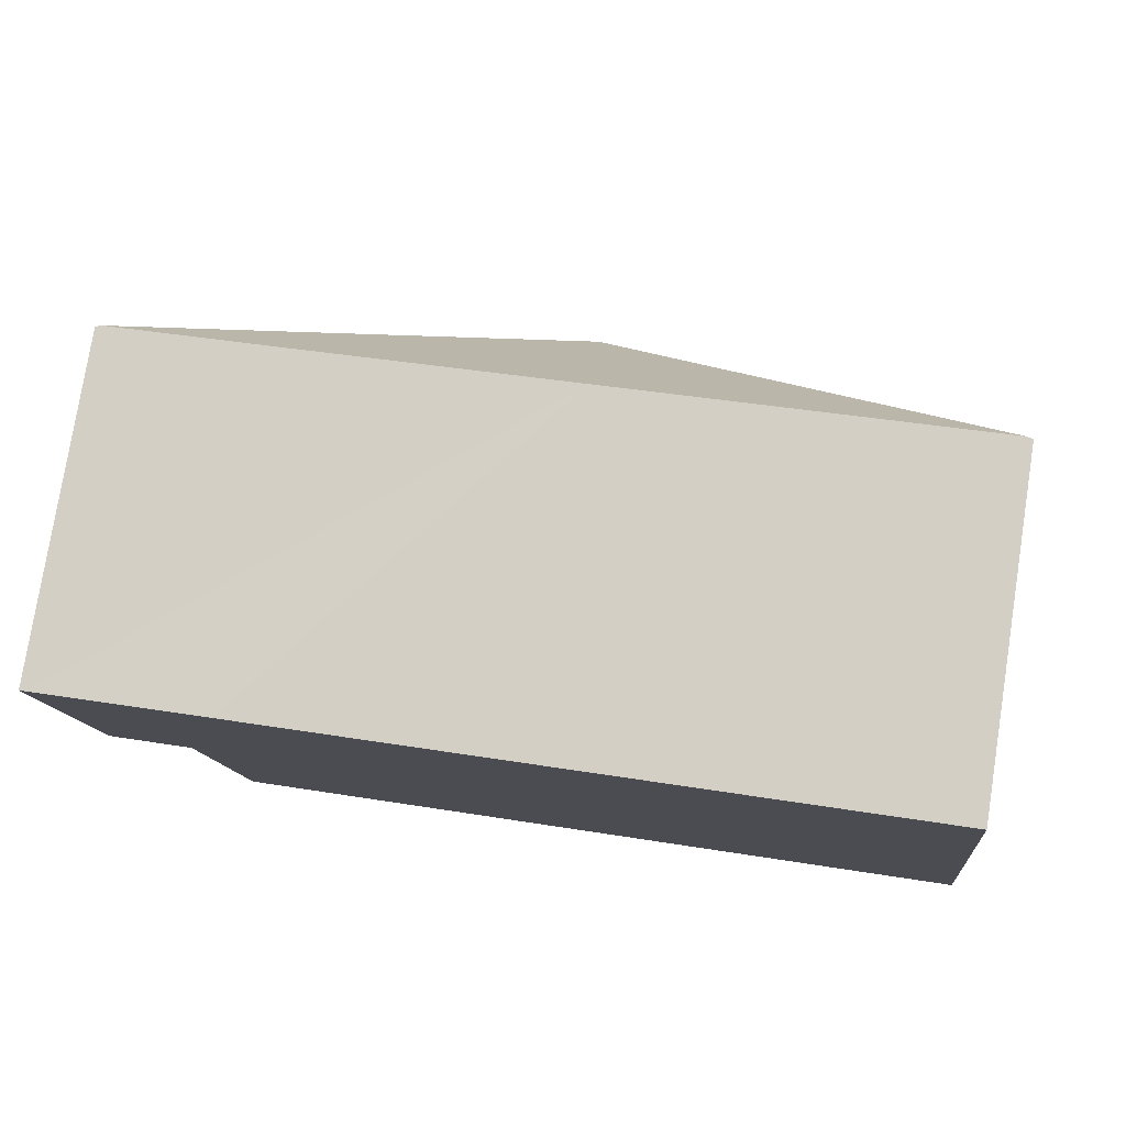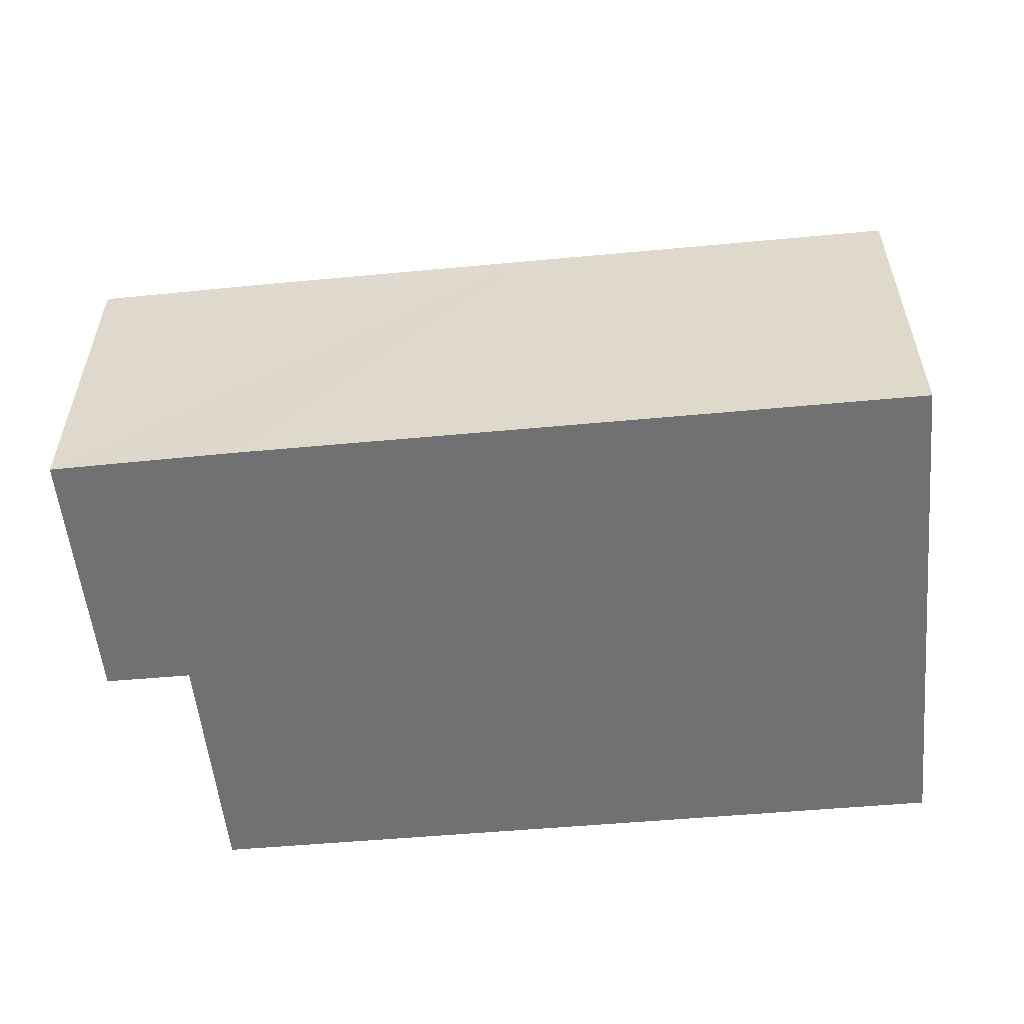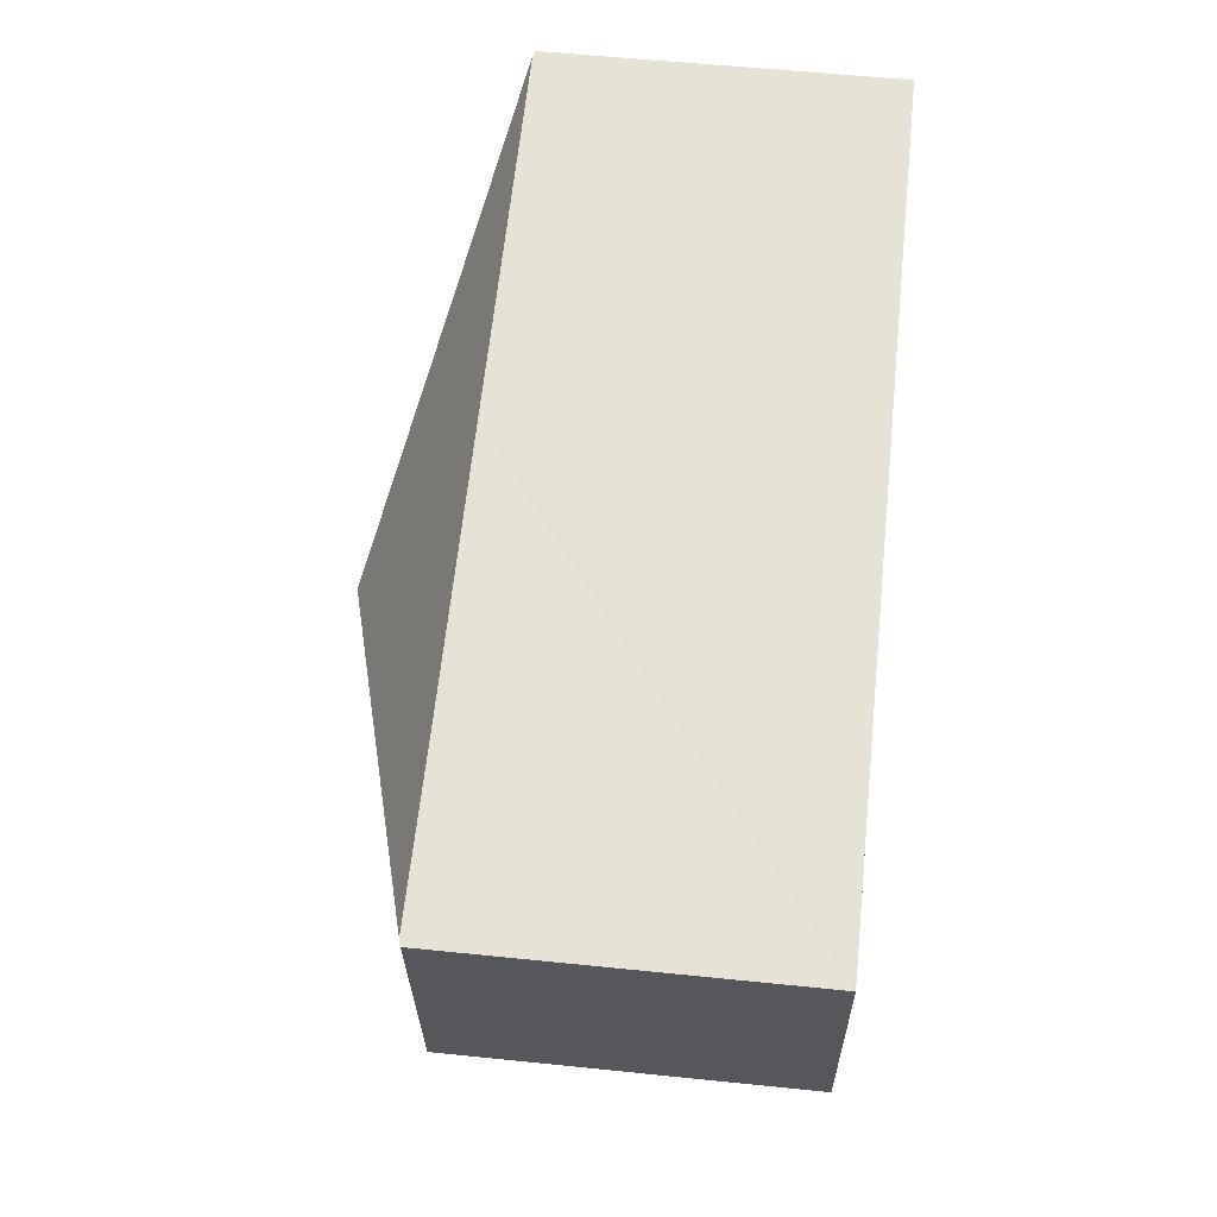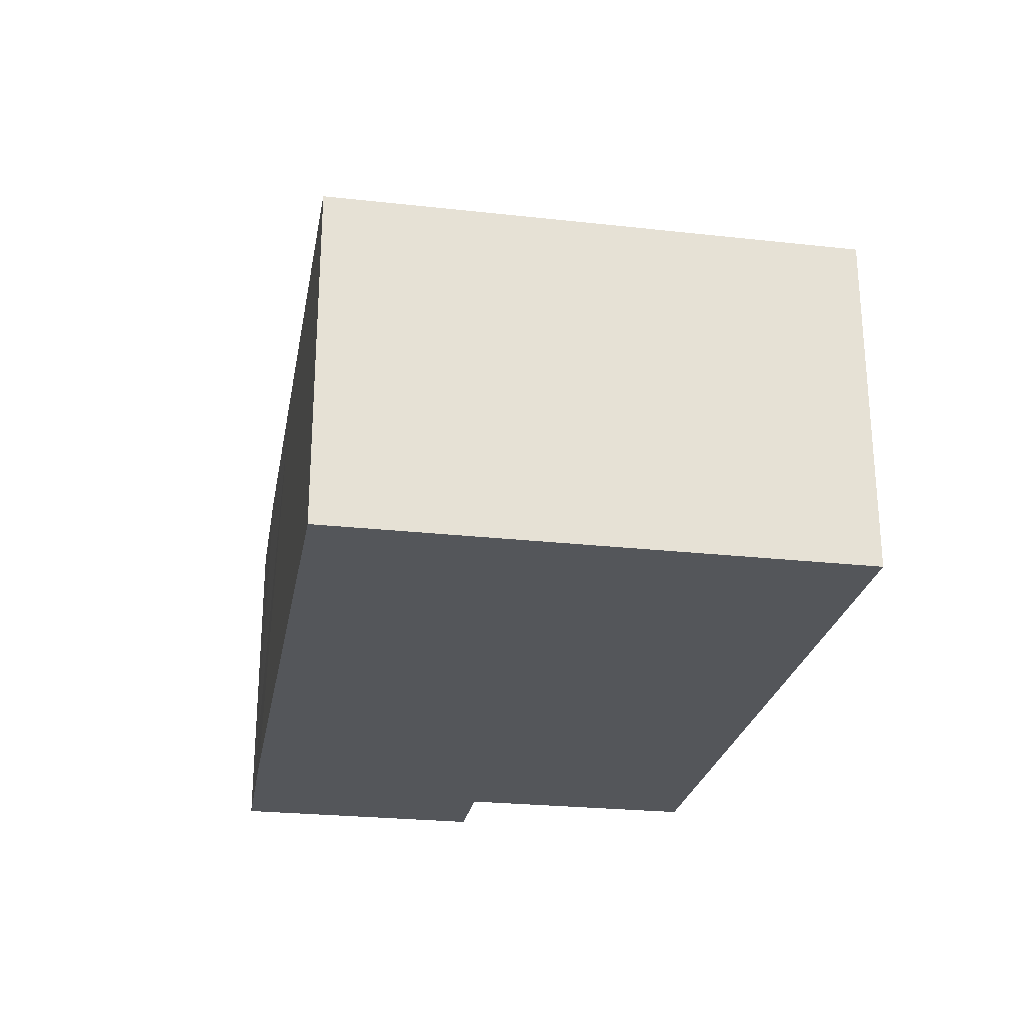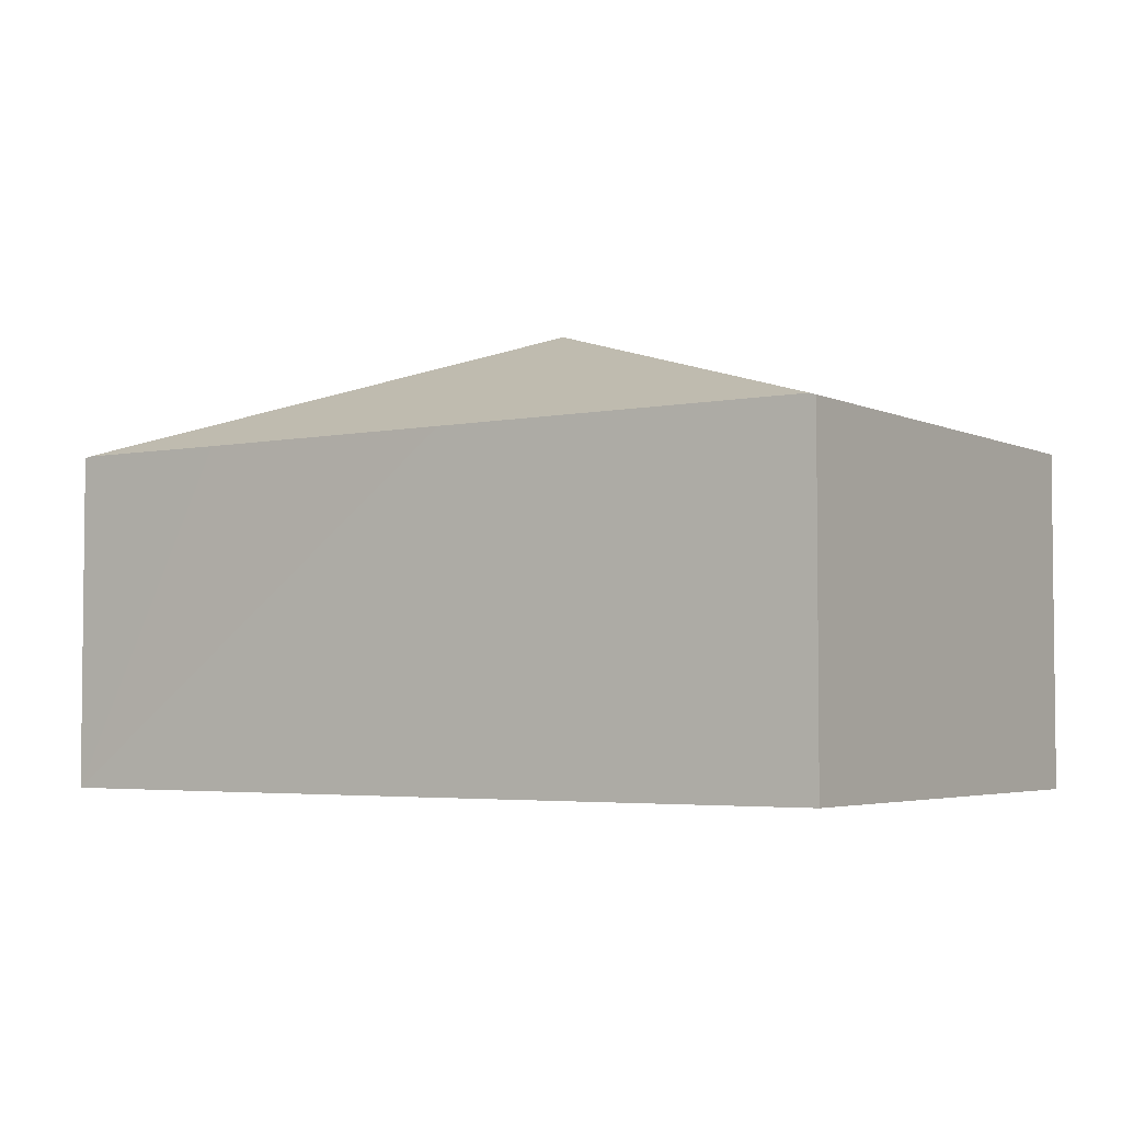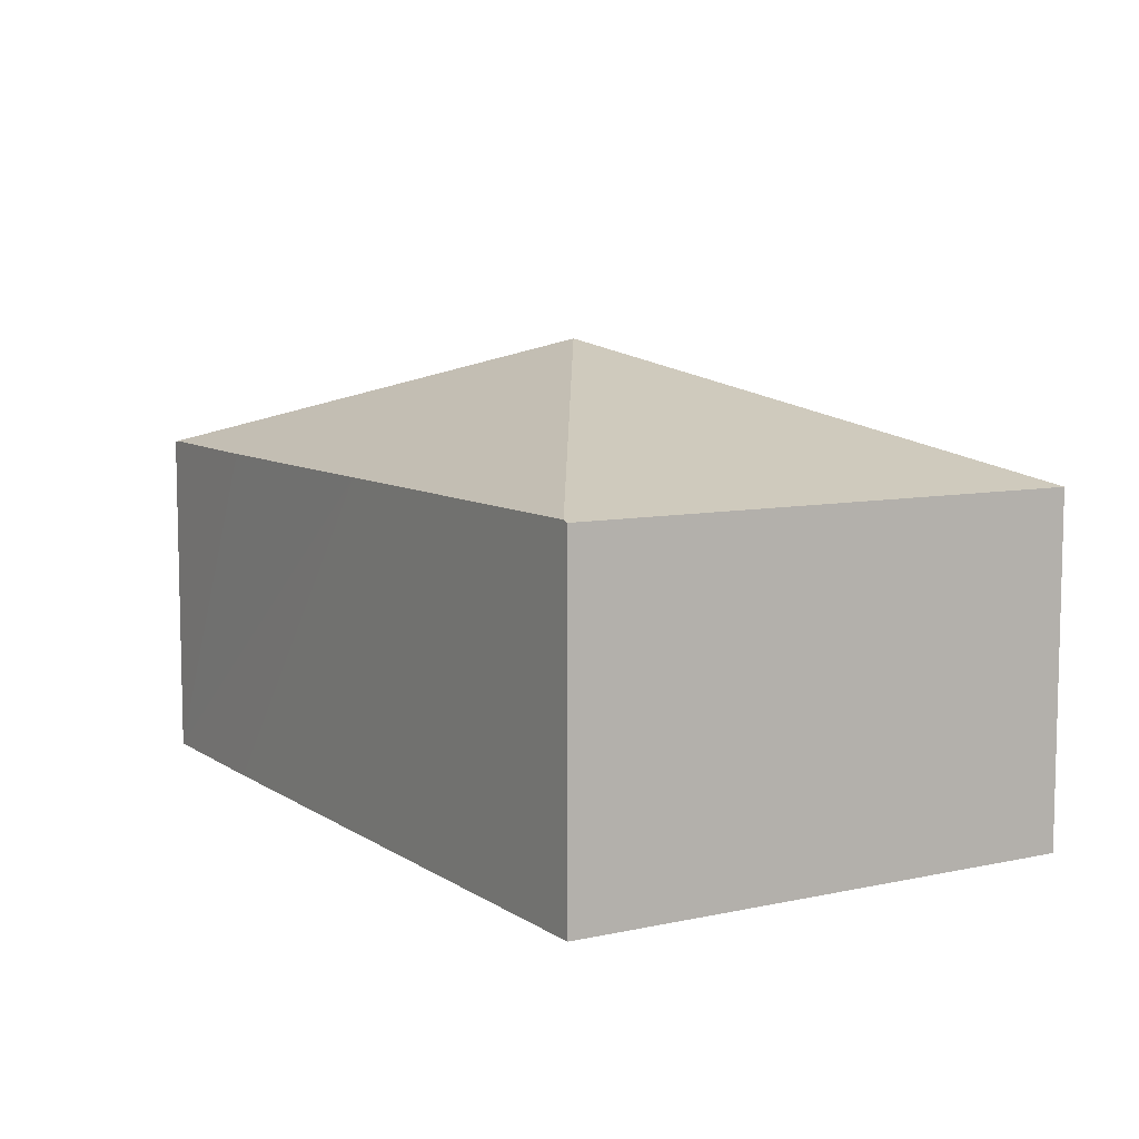
<metadata>
{"format":"obj","ext":"obj","renderer":"f3d","projection":"perspective","resolution":1024,"background":"white","views":[{"elev":78.0,"azim":9.0,"up":"+Z"},{"elev":-55.3,"azim":-0.7,"up":"+Y"},{"elev":56.8,"azim":-83.9,"up":"+Z"},{"elev":-25.5,"azim":73.7,"up":"+Y"},{"elev":-3.8,"azim":27.5,"up":"+Y"},{"elev":8.2,"azim":52.9,"up":"+Y"}]}
</metadata>
<code>
v  7.176 7.393 -3.348
v  13.45 5.422 1.51
v  14.36 5.419 -6.764
v  13.36 5.451 1.499
v  2.28 5.455 -8.044
v  2.191 5.827 -7.258
v  0 5.422 3.32e-16
v  1.832 5.823 -4.069
v  0.465 5.423 -4.212
v  0.1 5.451 0.012
v  2.822 5.44 0.34
v  7.272 5.445 0.83
v  0.465 2.579e-16 -4.212
v  0 0 0
v  2.28 4.926e-16 -8.044
v  1.832 2.492e-16 -4.069
v  2.191 4.444e-16 -7.258
v  0.1 -7.348e-19 0.012
v  2.822 -2.082e-17 0.34
v  7.272 -5.082e-17 0.83
v  13.36 -9.179e-17 1.499
v  13.45 -9.246e-17 1.51
v  14.36 4.142e-16 -6.764
g defaultobject
f 1 2 3
f 2 1 4
f 5 1 3
f 1 5 6
f 7 8 9
f 8 7 1
f 1 7 10
f 1 6 8
f 11 1 10
f 1 11 12
f 1 12 4
f 13 7 9
f 7 13 14
f 5 8 6
f 8 5 15
f 8 15 16
f 16 15 17
f 14 10 7
f 10 14 11
f 11 14 12
f 12 14 18
f 12 18 19
f 12 19 20
f 12 20 4
f 4 20 21
f 4 21 2
f 2 21 22
f 22 3 2
f 3 22 23
f 3 15 5
f 15 3 23
f 16 9 8
f 9 16 13
f 13 16 14
f 21 23 22
f 23 21 20
f 23 20 15
f 15 20 19
f 15 19 16
f 16 19 18
f 16 18 14
f 15 16 17

</code>
